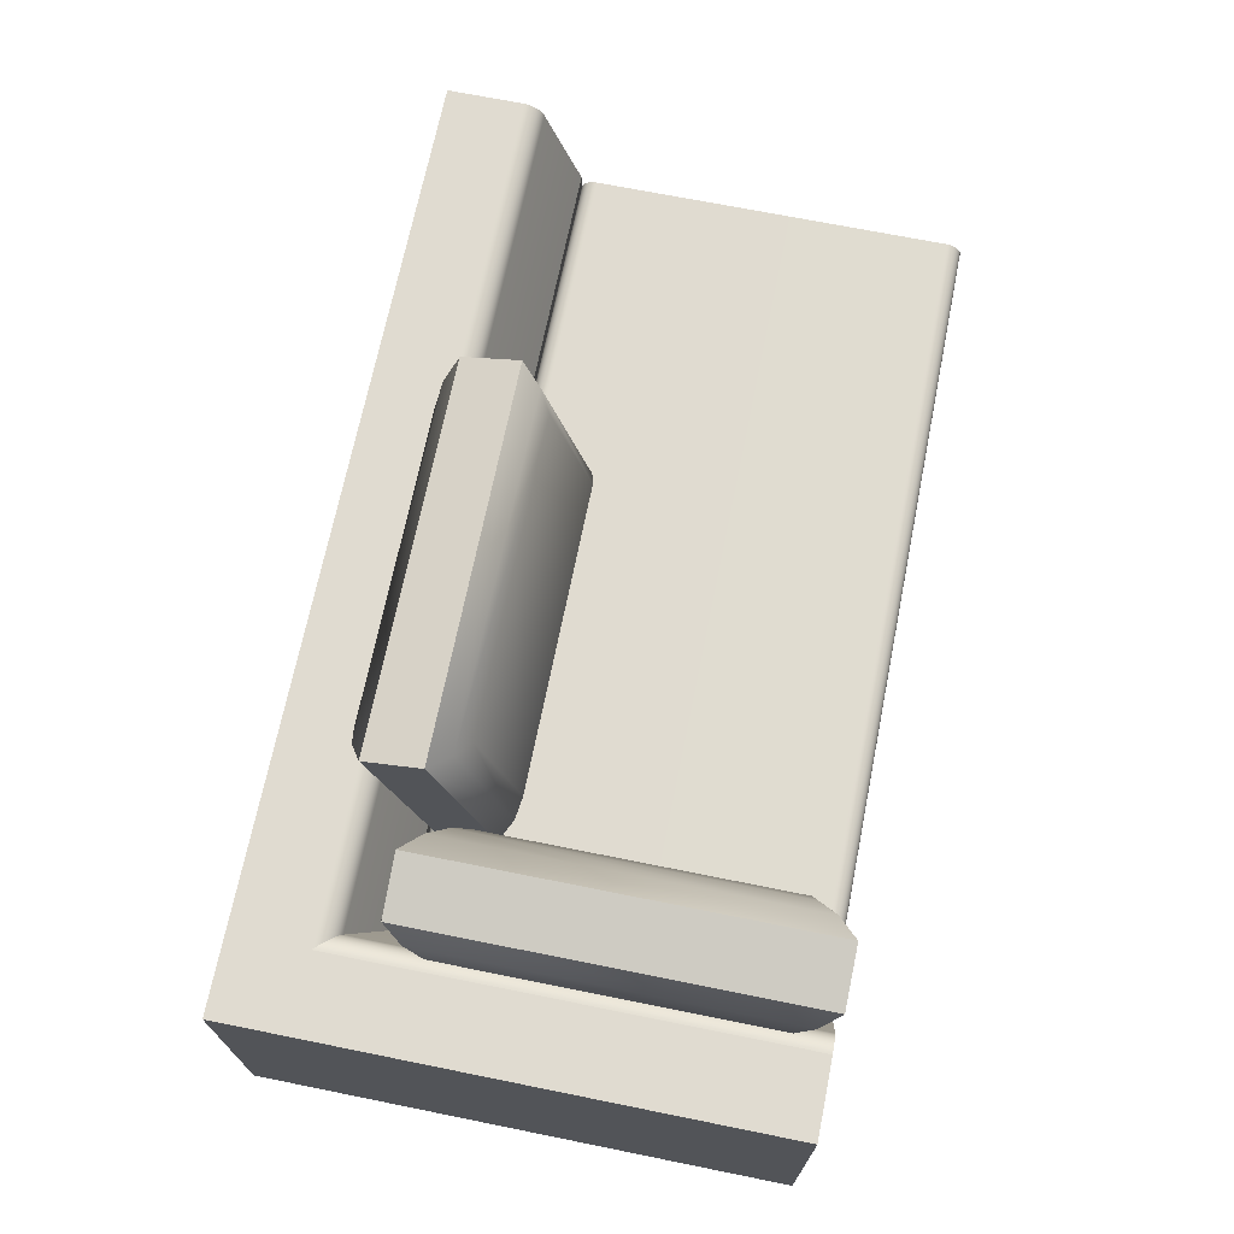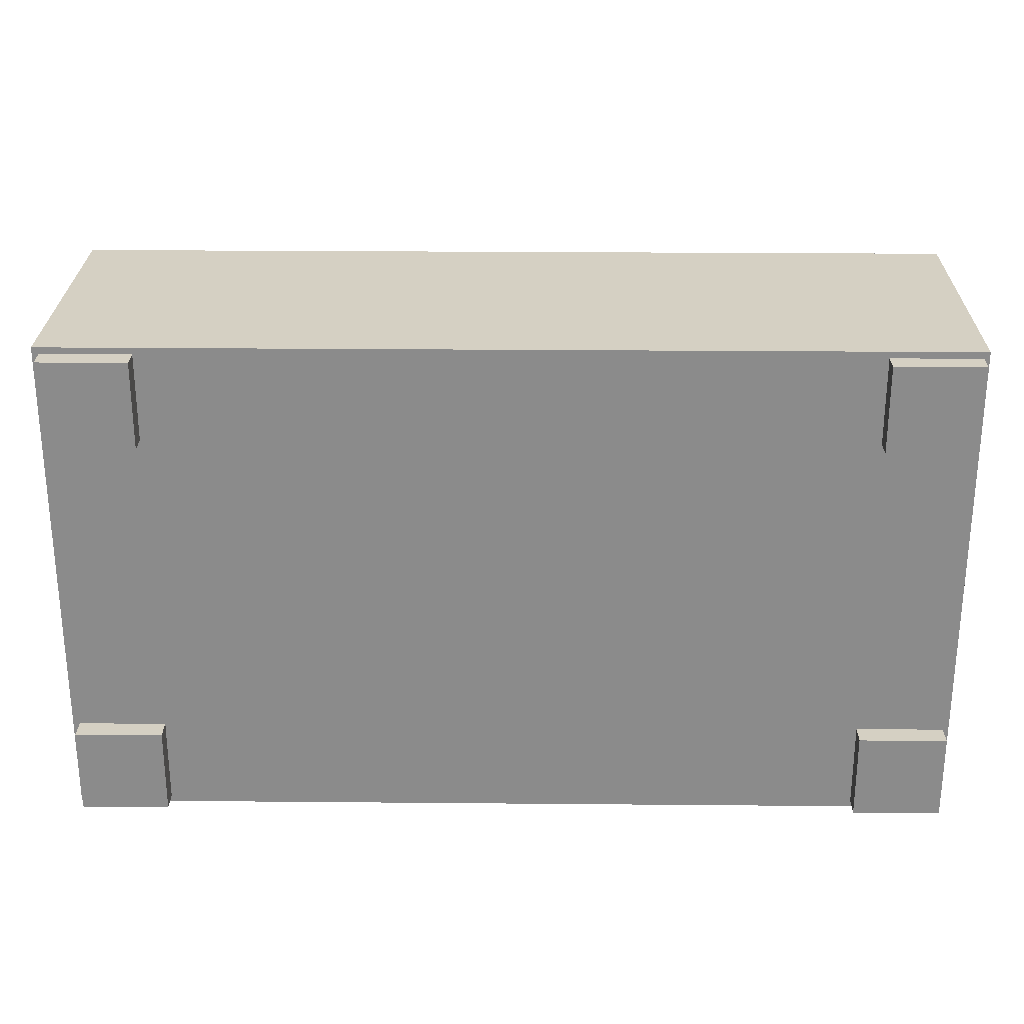
<metadata>
{"format":"obj","ext":"obj","renderer":"f3d","projection":"perspective","resolution":1024,"background":"white","views":[{"elev":69.8,"azim":101.4,"up":"+Y"},{"elev":26.0,"azim":0.8,"up":"+Z"}]}
</metadata>
<code>
v -0.1356 0.1606 0.1819
v 0.1704 0.1606 0.1819
v -0.1519 0.177 0.1709
v -0.1194 0.1463 0.1858
v 0.1867 0.177 0.1709
v -0.1356 0.01217 0.1421
v 0.1542 0.1463 0.1858
v 0.1867 0.1907 0.12
v 0.1867 0.003494 0.1244
v 0.1704 0.01217 0.1421
v -0.1519 0.003494 0.1244
v -0.1194 0.02264 0.1526
v 0.1542 0.02264 0.1526
v -0.1519 0.1907 0.12
v 0.1867 0.01714 0.07348
v -0.1519 0.01714 0.07348
v 0.1704 0.182 0.1023
v 0.1704 0.03351 0.06248
v -0.1356 0.182 0.1023
v -0.1356 0.03351 0.06248
v 0.1542 0.1715 0.09176
v -0.1194 0.1715 0.09176
v 0.1542 0.04782 0.05862
v -0.1194 0.04782 0.05862
v 0.3118 0.1606 0.1104
v 0.3118 0.1606 -0.1956
v 0.3008 0.177 0.1267
v 0.3157 0.1463 0.09419
v 0.3008 0.177 -0.2119
v 0.2721 0.01217 0.1104
v 0.3157 0.1463 -0.1794
v 0.2499 0.1907 -0.2119
v 0.2543 0.003494 -0.2119
v 0.2721 0.01217 -0.1956
v 0.2543 0.003494 0.1267
v 0.2826 0.02264 0.09419
v 0.2826 0.02264 -0.1794
v 0.2499 0.1907 0.1267
v 0.2034 0.01714 -0.2119
v 0.2034 0.01714 0.1267
v 0.2322 0.182 -0.1956
v 0.1924 0.03351 -0.1956
v 0.2322 0.182 0.1104
v 0.1924 0.03351 0.1104
v 0.2217 0.1715 -0.1794
v 0.2217 0.1715 0.09419
v 0.1886 0.04782 -0.1794
v 0.1886 0.04782 0.09419
v -0.3422 -0.1656 0.2425
v -0.422 -0.1656 0.2425
v -0.3422 -0.1656 0.1626
v -0.3422 -0.1461 0.2425
v -0.422 -0.1656 0.1626
v -0.422 -0.1461 0.2425
v -0.422 -0.1461 0.1626
v -0.3422 -0.1461 0.1626
v 0.3003 -0.1461 0.2425
v 0.3003 -0.1461 0.1626
v 0.3003 -0.1656 0.2425
v 0.3801 -0.1461 0.2425
v 0.3003 -0.1656 0.1626
v 0.3801 -0.1656 0.2425
v -0.422 -0.1461 -0.1261
v -0.422 -0.1461 -0.206
v -0.422 -0.1656 -0.1261
v 0.3801 -0.1461 0.1626
v 0.3801 -0.1656 0.1626
v -0.3422 -0.1461 -0.1261
v -0.422 -0.1656 -0.206
v -0.3422 -0.1461 -0.206
v -0.3422 -0.1656 -0.206
v -0.3422 -0.1656 -0.1261
v 0.3801 -0.1461 -0.206
v 0.3801 -0.1461 -0.1261
v 0.3801 -0.1656 -0.206
v 0.3003 -0.1461 -0.1261
v 0.3003 -0.1656 -0.1261
v 0.3003 -0.1461 -0.206
v 0.3801 -0.1656 -0.1261
v 0.3003 -0.1656 -0.206
v -0.428 -0.1461 0.2485
v 0.3851 0.1122 0.2485
v 0.3851 -0.1461 0.2485
v -0.428 -0.06048 -0.2119
v -0.428 -0.1461 -0.2119
v -0.428 0.1122 0.2485
v -0.428 -0.06048 -0.1998
v 0.3851 -0.1461 -0.2119
v -0.428 -0.06036 0.1325
v -0.428 0.1122 0.1822
v -0.428 -0.06036 -0.2119
v 0.3189 0.1122 0.1822
v 0.3851 0.1122 -0.2119
v 0.3189 0.1122 -0.2119
v -0.428 0.008096 0.1325
v -0.428 0.1121 0.1802
v 0.2692 -0.06036 -0.2119
v 0.3168 0.1121 -0.2119
v 0.2692 -0.06036 0.1325
v -0.428 0.09876 0.1637
v -0.428 0.1117 0.1782
v -0.4205 -0.05557 0.125
v 0.3003 0.09876 -0.2119
v 0.2616 -0.05557 -0.2026
v 0.3168 0.1121 0.1802
v 0.3148 0.1117 -0.2119
v 0.2692 0.008096 0.1325
v -0.428 0.1006 0.1645
v -0.428 0.1112 0.1763
v -0.4205 -0.05557 -0.2026
v 0.3011 0.1006 -0.2119
v 0.2692 0.008096 -0.2119
v 0.2692 -0.06036 0.09419
v 0.3129 0.1112 -0.2119
v 0.3148 0.1117 0.1782
v 0.2616 -0.05557 0.125
v 0.3003 0.09876 0.1637
v -0.428 0.1024 0.1654
v -0.428 0.1105 0.1744
v 0.302 0.1024 -0.2119
v 0.2616 -0.05557 0.09419
v 0.311 0.1105 -0.2119
v 0.3129 0.1112 0.1763
v 0.3011 0.1006 0.1645
v -0.428 0.1041 0.1665
v -0.428 0.1095 0.1726
v 0.3032 0.1041 -0.2119
v 0.3092 0.1095 -0.2119
v 0.311 0.1105 0.1744
v 0.302 0.1024 0.1654
v -0.428 0.1057 0.1678
v -0.428 0.1084 0.1709
v 0.3045 0.1057 -0.2119
v 0.3075 0.1084 -0.2119
v 0.3092 0.1095 0.1726
v 0.3032 0.1041 0.1665
v -0.428 0.1071 0.1693
v 0.3059 0.1071 -0.2119
v 0.3075 0.1084 0.1709
v 0.3045 0.1057 0.1678
v 0.3059 0.1071 0.1693
v -0.428 -0.06036 -0.1978
v -0.428 -0.06036 0.1184
v -0.428 -0.06024 -0.1996
v -0.428 -0.06024 0.1202
v -0.428 -0.05988 -0.2015
v 0.2654 -0.06036 -0.1978
v 0.2654 -0.06024 -0.1996
v 0.2654 -0.06036 0.1184
v -0.428 -0.05988 0.122
v 0.2654 -0.06024 0.1202
v -0.428 -0.05929 -0.2032
v 0.2654 -0.05988 0.122
v 0.2654 -0.05988 -0.2015
v -0.428 -0.05929 0.1238
v 0.2654 -0.05929 0.1238
v 0.2654 -0.05929 -0.2032
v -0.428 -0.05848 -0.2049
v 0.2654 -0.05848 0.1255
v -0.428 -0.05848 0.1255
v 0.2654 -0.05848 -0.2049
v -0.428 -0.05746 -0.2064
v 0.2654 -0.05746 0.127
v -0.428 -0.05746 0.127
v 0.2654 -0.05746 -0.2064
v -0.428 -0.05625 0.1284
v 0.2654 -0.05625 -0.2078
v -0.428 -0.05625 -0.2078
v 0.2654 -0.05625 0.1284
v -0.428 -0.05487 -0.209
v 0.2654 -0.05487 0.1296
v -0.428 -0.05487 0.1296
v 0.2654 -0.05487 -0.209
v -0.428 -0.05335 -0.2101
v 0.2654 -0.05335 0.1306
v -0.428 -0.05335 0.1306
v 0.2654 -0.05335 -0.2101
v -0.428 -0.0517 -0.2109
v 0.2654 -0.0517 0.1315
v -0.428 -0.0517 0.1315
v 0.2654 -0.0517 -0.2109
v -0.428 -0.04997 0.1321
v 0.2654 -0.04997 0.1321
v 0.2654 -0.04997 -0.2115
v -0.428 -0.04997 -0.2115
v 0.2654 -0.04817 0.1324
v -0.428 -0.04817 -0.2118
v 0.2654 -0.04817 -0.2118
v -0.428 -0.04817 0.1324
v 0.2654 -0.04634 0.1325
v -0.428 -0.04634 -0.2119
v 0.2654 -0.04634 -0.2119
v -0.428 -0.04634 0.1325
v 0.2654 -0.01053 0.1325
v -0.428 -0.01053 -0.2119
v 0.2654 -0.01053 -0.2119
v -0.428 -0.01053 0.1325
v 0.2654 -0.0087 0.1324
v -0.428 -0.0087 0.1324
v 0.2654 -0.0087 -0.2118
v -0.428 -0.0087 -0.2118
v 0.2654 -0.006901 0.1321
v -0.428 -0.006901 0.1321
v -0.428 -0.006901 -0.2115
v 0.2654 -0.006901 -0.2115
v -0.428 -0.005164 0.1315
v 0.2654 -0.005164 0.1315
v -0.428 -0.005164 -0.2109
v 0.2654 -0.005164 -0.2109
v -0.428 -0.003519 -0.2101
v 0.2654 -0.003519 0.1306
v -0.428 -0.003519 0.1306
v 0.2654 -0.003519 -0.2101
v -0.428 -0.001993 -0.209
v 0.2654 -0.001993 -0.209
v -0.428 -0.001993 0.1296
v 0.2654 -0.001993 0.1296
v -0.428 -0.000614 -0.2078
v 0.2654 -0.000614 -0.2078
v -0.428 -0.000614 0.1284
v 0.2654 -0.000614 0.1284
v -0.428 0.000596 -0.2064
v 0.2654 0.000596 0.127
v 0.2654 0.000596 -0.2064
v -0.428 0.000596 0.127
v 0.2654 0.001615 0.1255
v -0.428 0.001615 0.1255
v 0.2654 0.001615 -0.2049
v -0.428 0.001615 -0.2049
v 0.2654 0.002426 -0.2032
v -0.428 0.002426 -0.2032
v 0.2654 0.002426 0.1238
v -0.428 0.002426 0.1238
v 0.2654 0.003016 -0.2015
v -0.428 0.003016 -0.2015
v 0.2654 0.003016 0.122
v -0.428 0.003016 0.122
v 0.2654 0.003374 0.1202
v -0.428 0.003374 -0.1996
v 0.2654 0.003374 -0.1996
v -0.428 0.003374 0.1202
v 0.2654 0.003494 0.1184
v -0.428 0.003494 -0.1978
v 0.2654 0.003494 -0.1978
v -0.428 0.003494 0.1184
v 0.2692 0.008096 0.1325
v 0.2692 0.008096 -0.2119
v 0.2644 0.008096 0.1325
g mesh1_mesh1-geometry
f 1 2 3
f 1 4 2
f 5 3 2
f 1 3 6
f 1 6 4
f 7 2 4
f 5 8 3
f 5 3 9
f 2 10 5
f 11 6 3
f 12 4 6
f 7 13 2
f 4 12 7
f 5 9 8
f 14 3 8
f 11 9 3
f 9 5 10
f 10 2 13
f 11 9 6
f 3 14 11
f 6 10 12
f 13 7 12
f 15 8 9
f 9 11 15
f 10 6 9
f 13 12 10
f 16 11 14
f 16 15 11
g mesh1_mesh1-geometry
f 3 2 1
f 2 4 1
f 2 3 5
f 6 3 1
f 4 6 1
f 4 2 7
f 3 8 5
f 9 3 5
f 5 10 2
f 3 6 11
f 6 4 12
f 2 13 7
f 7 12 4
f 8 9 5
f 8 3 14
f 3 9 11
f 10 5 9
f 13 2 10
f 6 9 11
f 11 14 3
f 12 10 6
f 12 7 13
f 9 8 15
f 14 17 8
f 15 11 9
f 9 6 10
f 10 12 13
f 14 11 16
f 8 18 15
f 18 8 17
f 17 14 19
f 11 15 16
f 20 14 16
f 18 16 15
f 21 18 17
f 14 20 19
f 22 17 19
f 16 18 20
f 18 21 23
f 17 22 21
f 24 19 20
f 19 24 22
f 18 24 20
f 22 23 21
f 24 18 23
f 23 22 24
g mesh1_mesh1-geometry
f 8 17 14
f 15 18 8
f 17 8 18
f 19 14 17
f 16 14 20
f 15 16 18
f 17 18 21
f 19 20 14
f 19 17 22
f 20 18 16
f 23 21 18
f 21 22 17
f 20 19 24
f 22 24 19
f 20 24 18
f 21 23 22
f 23 18 24
f 24 22 23
g mesh2_mesh2-geometry
f 25 26 27
f 25 28 26
f 29 27 26
f 25 27 30
f 25 30 28
f 31 26 28
f 29 32 27
f 29 27 33
f 26 34 29
f 35 30 27
f 36 28 30
f 31 37 26
f 28 36 31
f 29 33 32
f 38 27 32
f 35 33 27
f 33 29 34
f 34 26 37
f 35 33 30
f 27 38 35
f 30 34 36
f 37 31 36
f 39 32 33
f 33 35 39
f 34 30 33
f 37 36 34
f 40 35 38
f 40 39 35
g mesh2_mesh2-geometry
f 27 26 25
f 26 28 25
f 26 27 29
f 30 27 25
f 28 30 25
f 28 26 31
f 27 32 29
f 33 27 29
f 29 34 26
f 27 30 35
f 30 28 36
f 26 37 31
f 31 36 28
f 32 33 29
f 32 27 38
f 27 33 35
f 34 29 33
f 37 26 34
f 30 33 35
f 35 38 27
f 36 34 30
f 36 31 37
f 33 32 39
f 38 41 32
f 39 35 33
f 33 30 34
f 34 36 37
f 38 35 40
f 32 42 39
f 42 32 41
f 41 38 43
f 35 39 40
f 44 38 40
f 42 40 39
f 45 42 41
f 38 44 43
f 46 41 43
f 40 42 44
f 42 45 47
f 41 46 45
f 48 43 44
f 43 48 46
f 42 48 44
f 46 47 45
f 48 42 47
f 47 46 48
g mesh2_mesh2-geometry
f 32 41 38
f 39 42 32
f 41 32 42
f 43 38 41
f 40 38 44
f 39 40 42
f 41 42 45
f 43 44 38
f 43 41 46
f 44 42 40
f 47 45 42
f 45 46 41
f 44 43 48
f 46 48 43
f 44 48 42
f 45 47 46
f 47 42 48
f 48 46 47
g mesh3_mesh3-geometry
f 49 50 51
f 49 52 50
f 53 51 50
f 49 51 52
f 54 50 52
f 53 55 51
f 53 50 55
f 56 52 51
f 54 55 50
f 56 51 55
f 57 58 59
f 57 59 60
f 61 59 58
f 62 60 59
f 63 64 65
f 66 60 67
f 63 65 68
f 61 67 59
f 61 58 67
f 62 67 60
f 62 59 67
f 69 65 64
f 70 71 64
f 66 67 58
f 72 68 65
f 65 69 72
f 69 64 71
f 70 68 71
f 73 74 75
f 72 71 68
f 76 77 74
f 73 75 78
f 71 72 69
f 76 78 77
f 79 75 74
f 79 74 77
f 80 78 75
f 80 77 78
f 75 79 80
f 77 80 79
g mesh3_mesh3-geometry
f 51 50 49
f 50 52 49
f 50 51 53
f 52 51 49
f 52 50 54
f 51 55 53
f 55 50 53
f 51 52 56
f 50 55 54
f 55 51 56
f 81 82 83
f 59 58 57
f 60 59 57
f 84 81 85
f 82 81 86
f 58 59 61
f 59 60 62
f 81 84 87
f 88 84 85
f 65 64 63
f 67 60 66
f 81 89 86
f 90 82 86
f 68 65 63
f 59 67 61
f 67 58 61
f 60 67 62
f 67 59 62
f 81 87 89
f 84 88 91
f 64 65 69
f 64 71 70
f 82 92 93
f 94 88 93
f 58 67 66
f 86 89 95
f 82 90 92
f 86 96 90
f 65 68 72
f 89 87 91
f 91 88 97
f 72 69 65
f 71 64 69
f 71 68 70
f 93 92 94
f 98 88 94
f 99 95 89
f 86 95 100
f 96 92 90
f 86 101 96
f 68 71 72
f 74 77 76
f 91 102 89
f 97 88 103
f 104 91 97
f 78 75 73
f 69 72 71
f 77 78 76
f 105 94 92
f 106 88 98
f 94 105 98
f 95 99 107
f 102 99 89
f 107 100 95
f 86 100 108
f 92 96 105
f 101 105 96
f 86 109 101
f 77 74 79
f 102 91 110
f 103 88 111
f 103 112 97
f 91 104 110
f 113 104 97
f 75 78 80
f 78 77 80
f 114 88 106
f 98 115 106
f 115 98 105
f 80 79 75
f 99 112 107
f 99 102 116
f 100 107 117
f 117 108 100
f 86 108 118
f 105 101 115
f 109 115 101
f 86 119 109
f 79 80 77
f 110 116 102
f 111 88 120
f 111 117 103
f 112 113 97
f 103 107 112
f 121 110 104
f 113 121 104
f 122 88 114
f 106 123 114
f 123 106 115
f 113 112 99
f 116 113 99
f 107 103 117
f 108 117 124
f 124 118 108
f 86 118 125
f 115 109 123
f 119 123 109
f 86 126 119
f 116 110 121
f 120 88 127
f 120 124 111
f 117 111 124
f 113 116 121
f 128 88 122
f 114 129 122
f 129 114 123
f 118 124 130
f 130 125 118
f 86 125 131
f 123 119 129
f 126 129 119
f 86 132 126
f 127 88 133
f 127 130 120
f 124 120 130
f 134 88 128
f 122 135 128
f 135 122 129
f 125 130 136
f 136 131 125
f 86 131 137
f 129 126 135
f 132 135 126
f 86 137 132
f 133 88 138
f 133 136 127
f 130 127 136
f 138 88 134
f 128 139 134
f 139 128 135
f 131 136 140
f 131 141 137
f 135 132 139
f 137 139 132
f 138 140 133
f 136 133 140
f 134 141 138
f 141 134 139
f 141 131 140
f 139 137 141
f 140 138 141
g mesh3_mesh3-geometry
f 54 52 83
f 83 52 54
f 52 56 57
f 57 56 52
f 55 54 85
f 85 54 55
f 60 83 52
f 52 83 60
f 83 81 54
f 54 81 83
f 56 55 63
f 63 55 56
f 58 57 56
f 56 57 58
f 57 60 52
f 52 60 57
f 85 54 81
f 81 54 85
f 63 55 85
f 85 55 63
f 88 83 60
f 60 83 88
f 83 82 81
f 58 56 63
f 63 56 58
f 64 63 85
f 85 63 64
f 83 88 82
f 82 88 83
f 66 88 60
f 60 88 66
f 86 81 82
f 63 68 58
f 58 68 63
f 70 64 85
f 85 64 70
f 93 82 88
f 88 82 93
f 74 88 66
f 66 88 74
f 68 74 58
f 58 74 68
f 85 88 78
f 78 88 85
f 78 70 85
f 85 70 78
f 73 88 74
f 74 88 73
f 58 74 66
f 66 74 58
f 76 74 68
f 68 74 76
f 78 88 73
f 73 88 78
f 78 76 70
f 70 76 78
f 75 74 73
f 68 70 76
f 76 70 68
f 74 75 79
f 89 99 102
f 97 104 113
f 116 102 99
f 104 121 113
f 99 113 116
f 121 116 113
g mesh3_mesh3-geometry
f 85 81 84
f 87 84 81
f 85 84 88
f 86 89 81
f 89 87 81
f 91 88 84
f 93 88 94
f 95 89 86
f 90 96 86
f 91 87 89
f 97 88 91
f 94 88 98
f 100 95 86
f 96 101 86
f 103 88 97
f 98 88 106
f 108 100 86
f 101 109 86
f 111 88 103
f 97 112 103
f 106 88 114
f 118 108 86
f 109 119 86
f 120 88 111
f 114 88 122
f 125 118 86
f 119 126 86
f 127 88 120
f 122 88 128
f 131 125 86
f 126 132 86
f 133 88 127
f 128 88 134
f 137 131 86
f 132 137 86
f 138 88 133
f 134 88 138
g mesh3_mesh3-geometry
f 86 82 90
f 93 92 82
f 92 90 82
f 94 92 93
f 89 95 99
f 90 92 96
f 89 102 91
f 97 91 104
f 92 94 105
f 98 105 94
f 107 99 95
f 95 100 107
f 105 96 92
f 96 105 101
f 110 91 102
f 110 104 91
f 106 115 98
f 105 98 115
f 107 112 99
f 117 107 100
f 100 108 117
f 115 101 105
f 101 115 109
f 102 116 110
f 103 117 111
f 97 113 112
f 112 107 103
f 104 110 121
f 114 123 106
f 115 106 123
f 99 112 113
f 117 103 107
f 124 117 108
f 108 118 124
f 123 109 115
f 109 123 119
f 121 110 116
f 111 124 120
f 124 111 117
f 122 129 114
f 123 114 129
f 130 124 118
f 118 125 130
f 129 119 123
f 119 129 126
f 120 130 127
f 130 120 124
f 128 135 122
f 129 122 135
f 136 130 125
f 125 131 136
f 135 126 129
f 126 135 132
f 127 136 133
f 136 127 130
f 134 139 128
f 135 128 139
f 140 136 131
f 137 141 131
f 139 132 135
f 132 139 137
f 133 140 138
f 140 133 136
f 138 141 134
f 139 134 141
f 140 131 141
f 141 137 139
f 141 138 140
g mesh4_mesh4-geometry
f 142 143 144
f 145 144 143
f 146 144 145
f 147 148 149
f 150 146 145
f 151 149 148
f 152 146 150
f 153 151 148
f 154 153 148
f 155 152 150
f 156 153 154
f 157 156 154
f 158 152 155
f 159 156 157
f 160 158 155
f 161 159 157
f 162 158 160
f 163 159 161
f 164 162 160
f 165 163 161
f 166 162 164
f 167 163 165
f 168 162 166
f 169 163 167
f 170 168 166
f 171 169 167
f 172 170 166
f 173 171 167
f 174 170 172
f 175 171 173
f 176 174 172
f 177 175 173
f 178 174 176
f 179 175 177
f 180 178 176
f 181 179 177
f 182 178 180
f 183 179 181
f 184 183 181
f 185 178 182
f 186 183 184
f 187 185 182
f 188 186 184
f 189 187 182
f 190 186 188
f 191 187 189
f 192 190 188
f 193 191 189
f 194 190 192
f 195 191 193
f 196 194 192
f 197 195 193
f 198 194 196
f 199 195 197
f 200 198 196
f 201 195 199
f 202 198 200
f 203 201 199
f 204 201 203
f 205 202 200
f 206 204 203
f 207 202 205
f 208 204 206
f 209 207 205
f 210 208 206
f 211 207 209
f 212 210 206
f 213 211 209
f 214 210 212
f 215 211 213
f 216 214 212
f 217 211 215
f 218 214 216
f 219 217 215
f 220 218 216
f 221 217 219
f 222 218 220
f 223 221 219
f 224 223 219
f 225 222 220
f 226 223 224
f 227 222 225
f 228 226 224
f 229 222 227
f 230 226 228
f 231 229 227
f 232 226 230
f 233 231 227
f 234 232 230
f 235 231 233
f 236 232 234
f 237 235 233
f 238 236 234
f 239 235 237
f 240 238 234
f 241 239 237
f 242 238 240
f 243 239 241
f 244 242 240
f 245 243 241
g mesh4_mesh4-geometry
f 144 143 142
f 143 147 142
f 143 144 145
f 147 144 142
f 147 143 149
f 145 144 146
f 145 149 143
f 144 147 148
f 149 148 147
f 148 146 144
f 145 146 150
f 149 145 151
f 148 149 151
f 146 148 154
f 150 146 152
f 150 151 145
f 148 151 153
f 148 153 154
f 157 146 154
f 146 157 152
f 150 152 155
f 151 150 153
f 154 153 156
f 154 156 157
f 157 158 152
f 155 152 158
f 155 153 150
f 153 155 156
f 157 156 159
f 158 157 161
f 155 158 160
f 160 156 155
f 156 160 159
f 157 159 161
f 161 162 158
f 160 158 162
f 164 159 160
f 161 159 163
f 162 161 165
f 160 162 164
f 159 164 163
f 161 163 165
f 165 168 162
f 164 162 166
f 166 163 164
f 165 163 167
f 166 162 168
f 168 165 167
f 163 166 169
f 167 163 169
f 166 168 170
f 173 168 167
f 166 171 169
f 167 169 171
f 168 173 170
f 166 170 172
f 167 171 173
f 171 166 172
f 173 174 170
f 172 170 174
f 173 171 175
f 176 171 172
f 174 173 177
f 172 174 176
f 171 176 175
f 173 175 177
f 177 178 174
f 176 174 178
f 180 175 176
f 177 175 179
f 178 177 181
f 176 178 180
f 175 180 179
f 177 179 181
f 184 178 181
f 180 178 182
f 180 183 179
f 181 179 183
f 178 184 185
f 181 183 184
f 182 178 185
f 183 180 182
f 188 185 184
f 184 183 186
f 182 185 187
f 189 183 182
f 185 188 187
f 184 186 188
f 183 189 186
f 182 187 189
f 188 191 187
f 188 186 190
f 189 190 186
f 189 187 191
f 191 188 192
f 188 190 192
f 190 189 193
f 189 191 193
f 192 195 191
f 192 190 194
f 193 194 190
f 193 191 195
f 195 192 196
f 192 194 196
f 194 193 197
f 193 195 197
f 200 195 196
f 196 194 198
f 197 198 194
f 197 195 199
f 195 200 201
f 196 198 200
f 198 197 199
f 199 195 201
f 200 204 201
f 200 198 202
f 199 202 198
f 199 201 203
f 203 201 204
f 204 200 205
f 200 202 205
f 202 199 203
f 203 204 206
f 205 208 204
f 205 202 207
f 206 202 203
f 206 204 208
f 208 205 209
f 202 206 207
f 205 207 209
f 206 208 210
f 213 208 209
f 206 211 207
f 209 207 211
f 208 213 210
f 206 210 212
f 209 211 213
f 211 206 212
f 213 214 210
f 212 210 214
f 213 211 215
f 212 217 211
f 214 213 215
f 212 214 216
f 215 211 217
f 217 212 216
f 215 218 214
f 216 214 218
f 215 217 219
f 220 217 216
f 218 215 219
f 216 218 220
f 219 217 221
f 217 220 221
f 224 218 219
f 220 218 222
f 219 221 223
f 220 223 221
f 218 224 222
f 219 223 224
f 220 222 225
f 223 220 225
f 228 222 224
f 224 223 226
f 225 222 227
f 225 226 223
f 222 228 229
f 224 226 228
f 227 222 229
f 226 225 227
f 230 229 228
f 228 226 230
f 227 229 231
f 227 232 226
f 229 230 231
f 230 226 232
f 227 231 233
f 232 227 233
f 234 231 230
f 230 232 234
f 233 231 235
f 233 236 232
f 231 234 235
f 234 232 236
f 233 235 237
f 236 233 237
f 240 235 234
f 234 236 238
f 237 235 239
f 237 238 236
f 235 240 239
f 234 238 240
f 237 239 241
f 238 237 241
f 244 239 240
f 240 238 242
f 241 239 243
f 241 242 238
f 239 244 243
f 240 242 244
f 241 243 245
f 242 241 245
f 244 245 243
f 245 244 242
g mesh4_mesh4-geometry
f 142 147 143
f 142 144 147
f 149 143 147
f 143 149 145
f 148 147 144
f 144 146 148
f 151 145 149
f 154 148 146
f 145 151 150
f 154 146 157
f 152 157 146
f 153 150 151
f 152 158 157
f 150 153 155
f 156 155 153
f 161 157 158
f 155 156 160
f 159 160 156
f 158 162 161
f 160 159 164
f 165 161 162
f 163 164 159
f 162 168 165
f 164 163 166
f 167 165 168
f 169 166 163
f 167 168 173
f 169 171 166
f 170 173 168
f 172 166 171
f 170 174 173
f 172 171 176
f 177 173 174
f 175 176 171
f 174 178 177
f 176 175 180
f 181 177 178
f 179 180 175
f 181 178 184
f 179 183 180
f 185 184 178
f 182 180 183
f 184 185 188
f 182 183 189
f 187 188 185
f 186 189 183
f 187 191 188
f 186 190 189
f 192 188 191
f 193 189 190
f 191 195 192
f 190 194 193
f 196 192 195
f 197 193 194
f 196 195 200
f 194 198 197
f 201 200 195
f 199 197 198
f 201 204 200
f 198 202 199
f 205 200 204
f 203 199 202
f 204 208 205
f 203 202 206
f 209 205 208
f 207 206 202
f 209 208 213
f 207 211 206
f 210 213 208
f 212 206 211
f 210 214 213
f 211 217 212
f 215 213 214
f 216 212 217
f 214 218 215
f 216 217 220
f 219 215 218
f 221 220 217
f 219 218 224
f 221 223 220
f 222 224 218
f 225 220 223
f 224 222 228
f 223 226 225
f 229 228 222
f 227 225 226
f 228 229 230
f 226 232 227
f 231 230 229
f 233 227 232
f 230 231 234
f 232 236 233
f 235 234 231
f 237 233 236
f 234 235 240
f 236 238 237
f 239 240 235
f 241 237 238
f 240 239 244
f 238 242 241
f 243 244 239
f 245 241 242
f 243 245 244
f 242 244 245
g mesh5_mesh5-geometry
l 246 247
l 246 248

</code>
